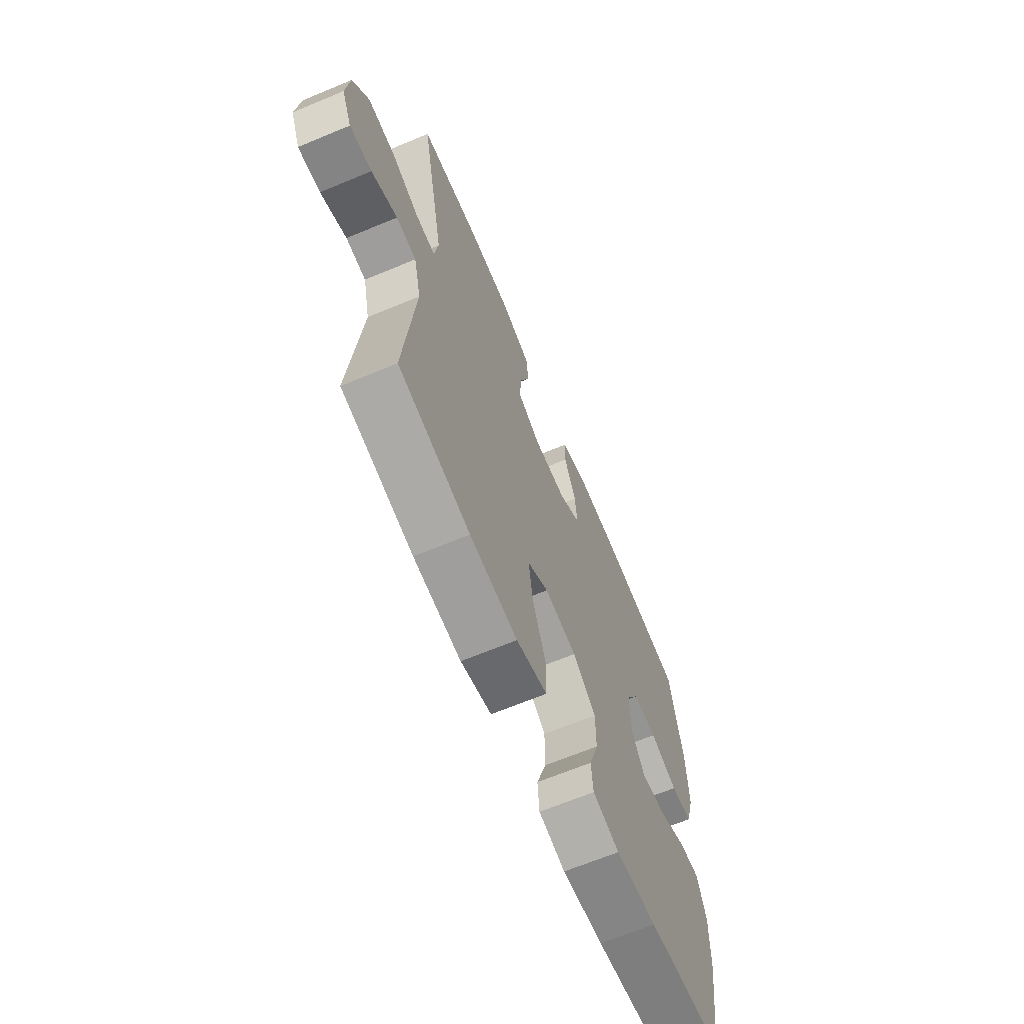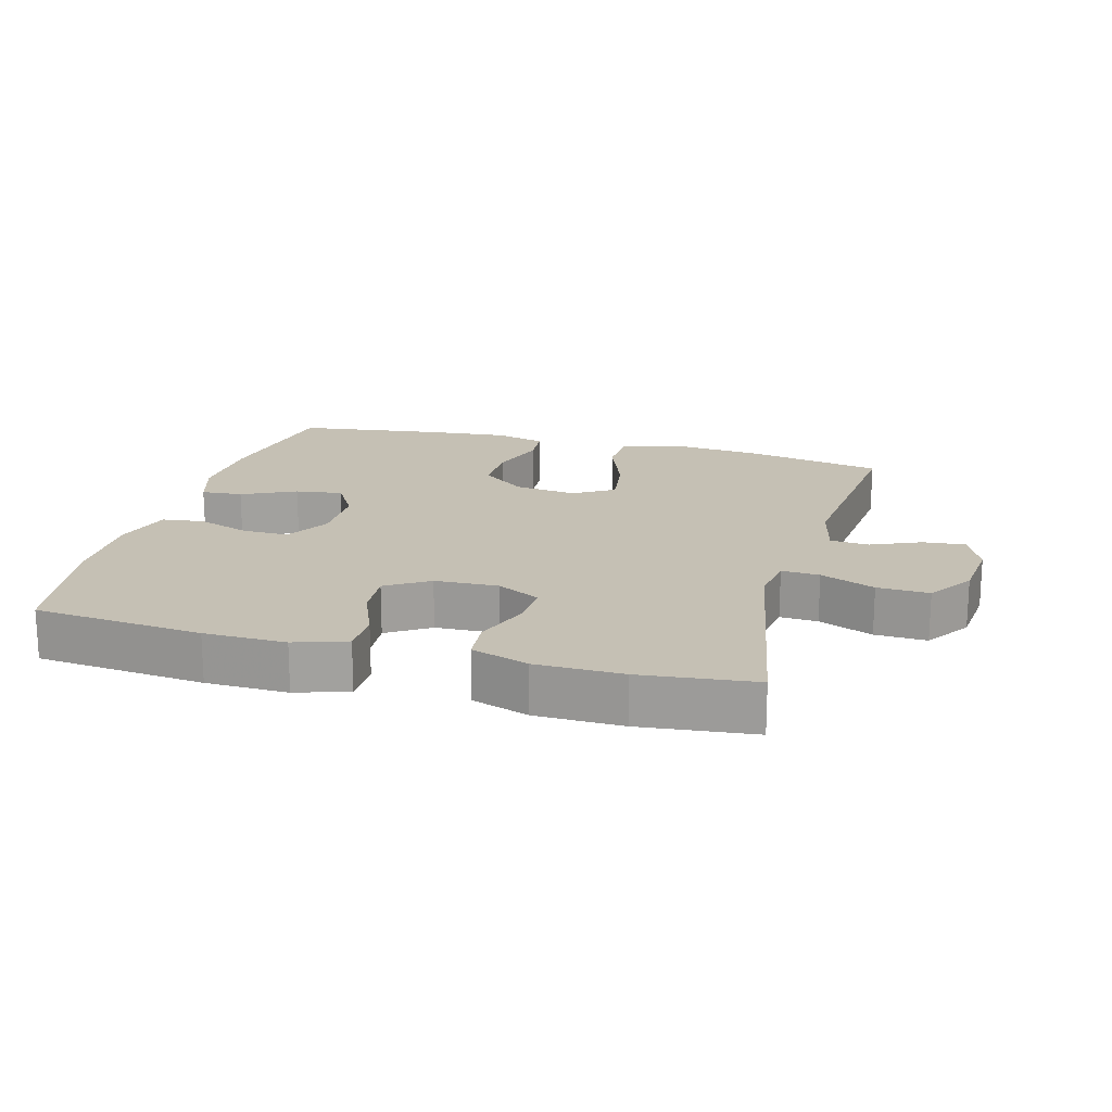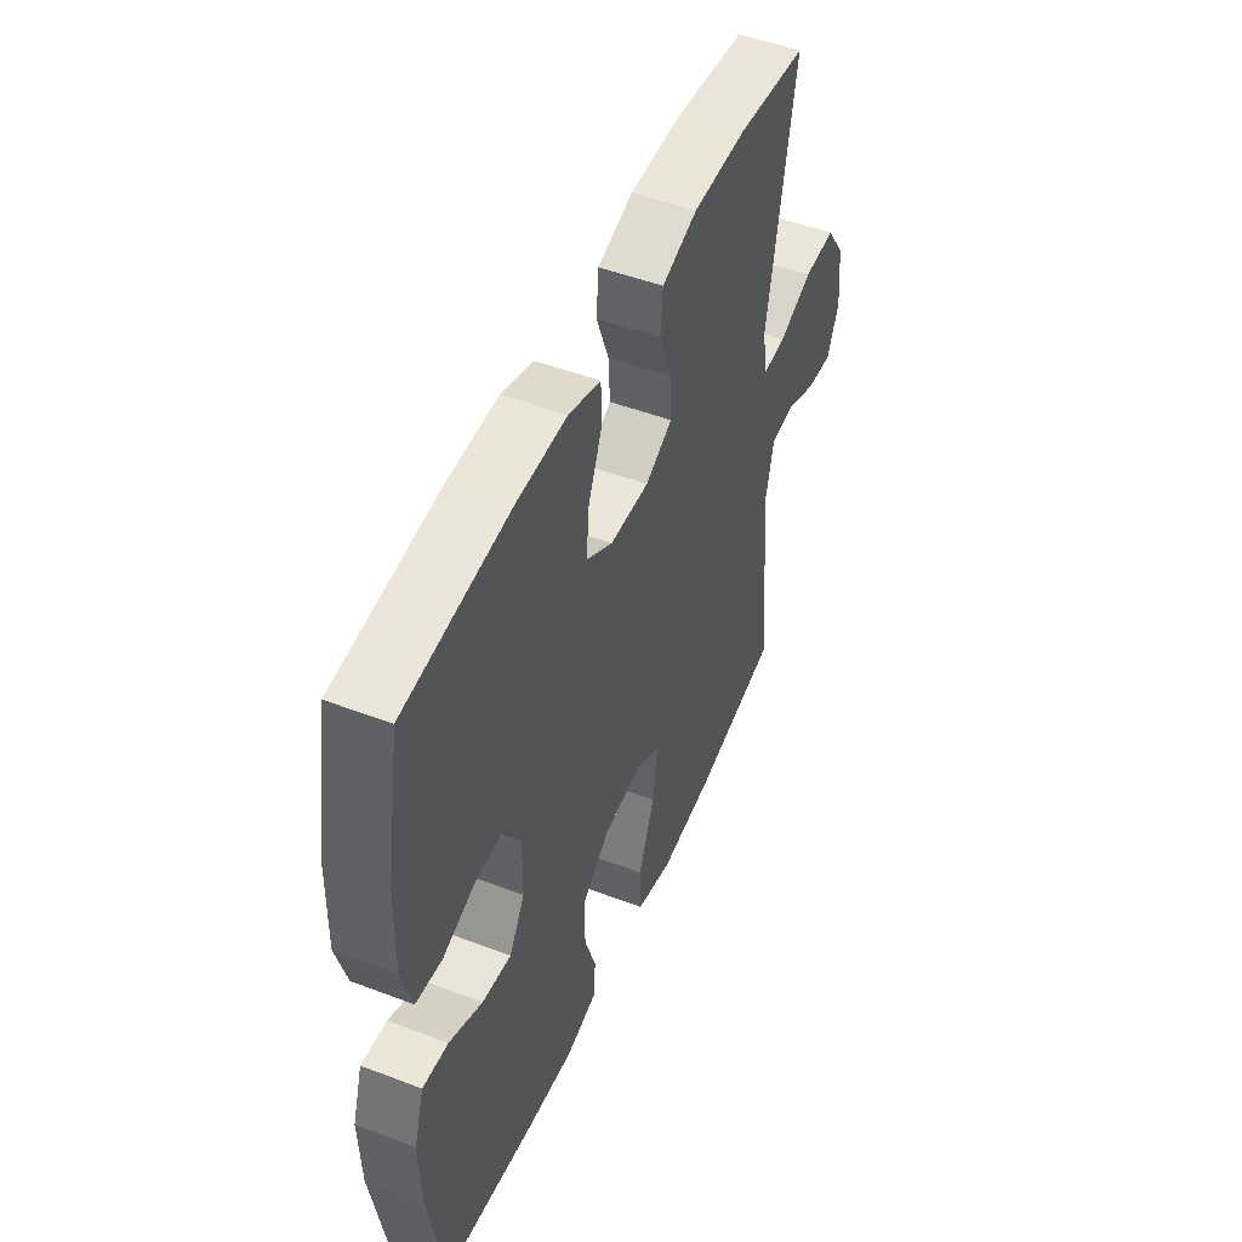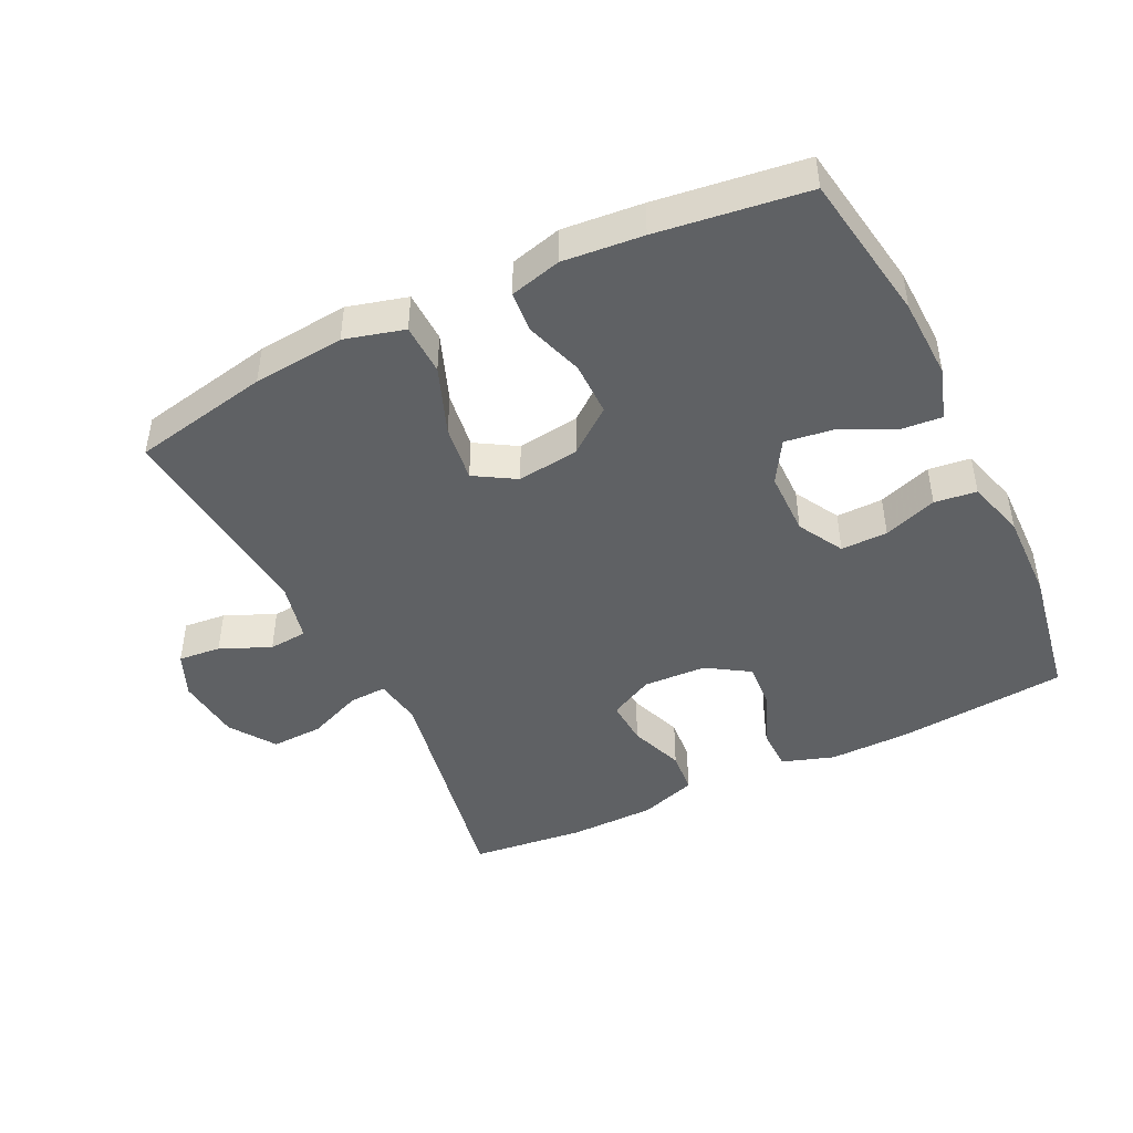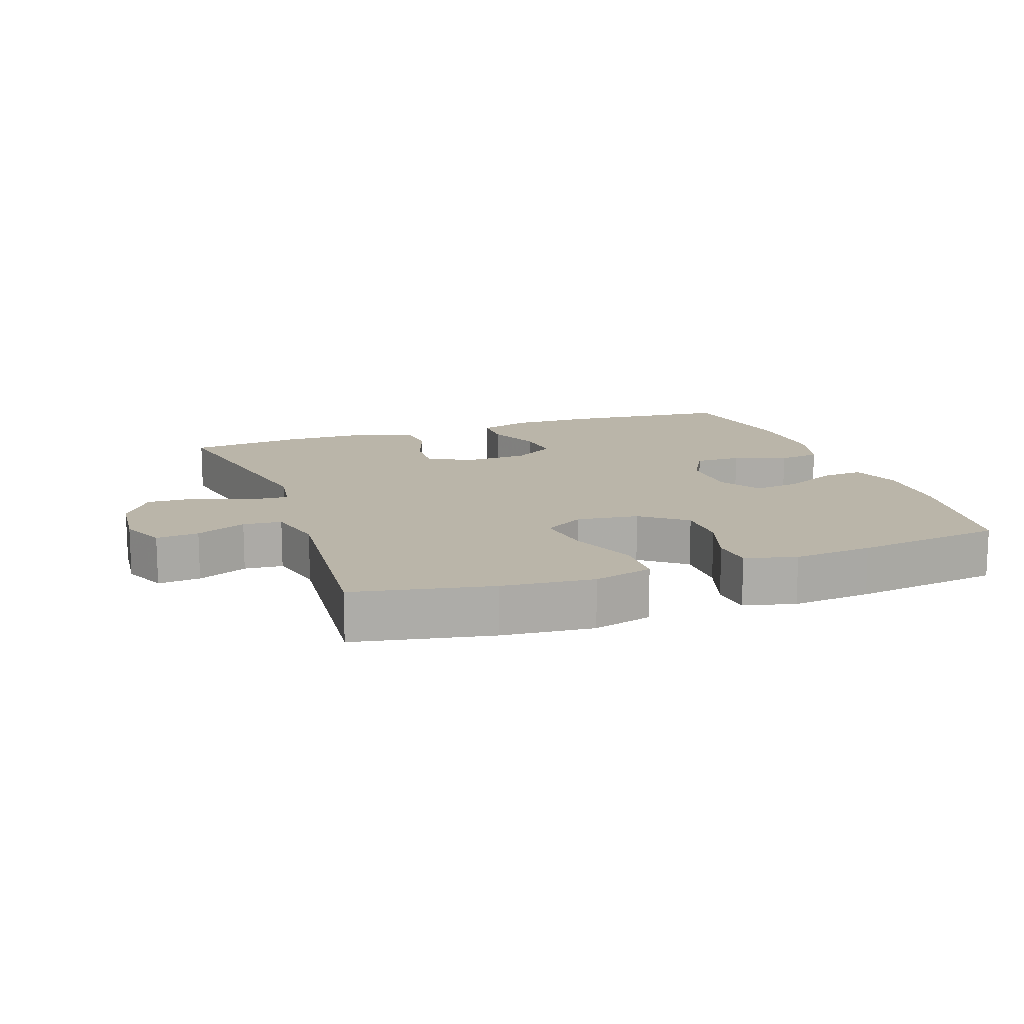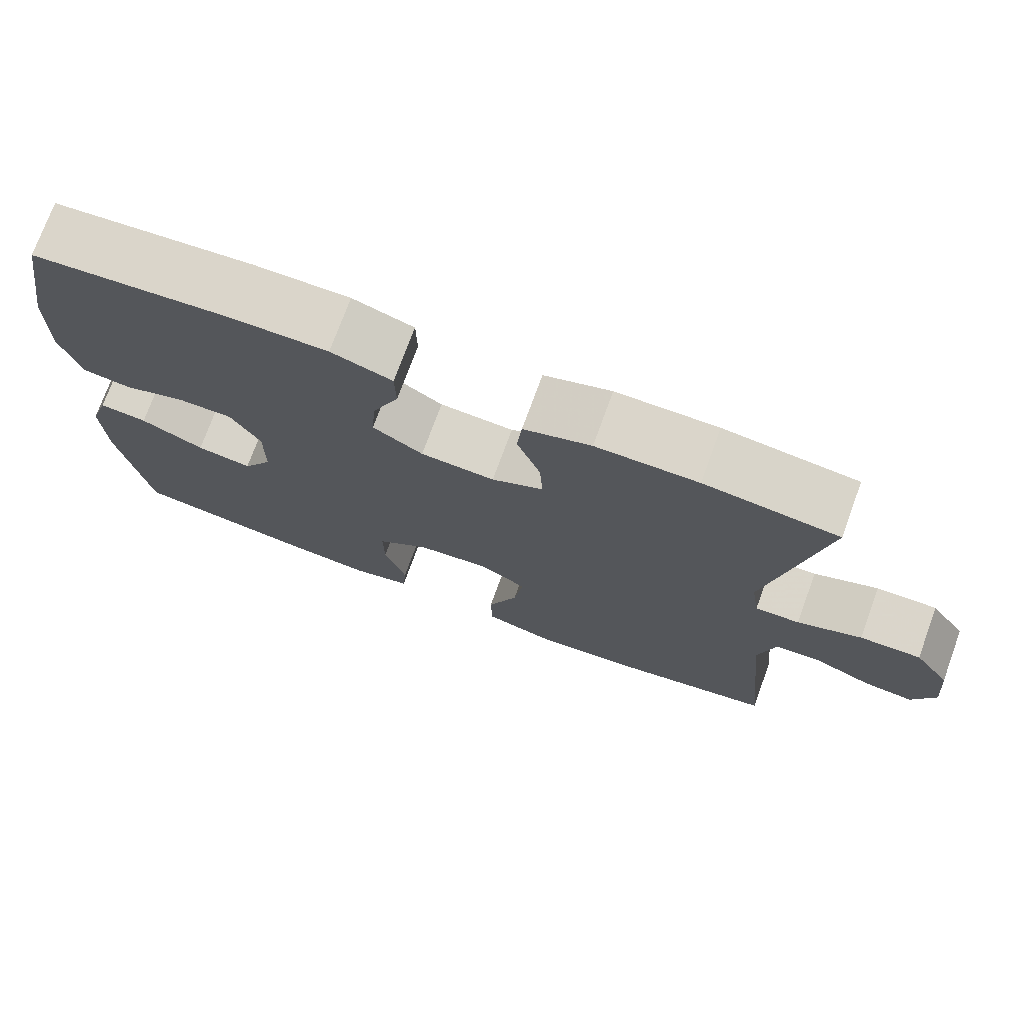
<metadata>
{"format":"obj","ext":"obj","renderer":"f3d","projection":"perspective","resolution":1024,"background":"white","views":[{"elev":-66.3,"azim":112.7,"up":"+Z"},{"elev":18.2,"azim":15.4,"up":"+Y"},{"elev":49.5,"azim":-67.2,"up":"+Z"},{"elev":-45.4,"azim":-154.0,"up":"+Y"},{"elev":13.7,"azim":160.4,"up":"+Y"},{"elev":74.3,"azim":20.1,"up":"+Z"}]}
</metadata>
<code>
v 0.5 0.07 0.5
v 0.432 0.07 0.142
v 0.443 0.07 0.069
v 0.5 0.07 0.072
v 0.582 0.07 0.106
v 0.66 0.07 0.109
v 0.706 0.07 0.041
v 0.716 0.07 -0.058
v 0.687 0.07 -0.125
v 0.623 0.07 -0.119
v 0.548 0.07 -0.086
v 0.49 0.07 -0.091
v 0.469 0.07 -0.181
v 0.5 0.07 -0.5
v 0.294 0.07 -0.541
v 0.157 0.07 -0.554
v 0.068 0.07 -0.53
v 0.066 0.07 -0.453
v 0.105 0.07 -0.351
v 0.117 0.07 -0.265
v 0.056 0.07 -0.228
v -0.037 0.07 -0.24
v -0.104 0.07 -0.292
v -0.104 0.07 -0.373
v -0.076 0.07 -0.459
v -0.081 0.07 -0.521
v -0.158 0.07 -0.541
v -0.277 0.07 -0.53
v -0.5 0.07 -0.5
v -0.536 0.07 -0.276
v -0.54 0.07 -0.154
v -0.515 0.07 -0.077
v -0.453 0.07 -0.082
v -0.372 0.07 -0.121
v -0.301 0.07 -0.131
v -0.263 0.07 -0.068
v -0.262 0.07 0.029
v -0.3 0.07 0.097
v -0.37 0.07 0.096
v -0.45 0.07 0.068
v -0.513 0.07 0.076
v -0.538 0.07 0.164
v -0.535 0.07 0.297
v -0.5 0.07 0.5
v -0.246 0.07 0.524
v -0.123 0.07 0.526
v -0.045 0.07 0.5
v -0.044 0.07 0.436
v -0.078 0.07 0.355
v -0.084 0.07 0.283
v -0.02 0.07 0.242
v 0.075 0.07 0.238
v 0.141 0.07 0.272
v 0.137 0.07 0.341
v 0.107 0.07 0.423
v 0.113 0.07 0.488
v 0.199 0.07 0.517
v 0.329 0.07 0.519
v 0.5 0 0.5
v 0.432 0 0.142
v 0.443 0 0.069
v 0.5 0 0.072
v 0.582 0 0.106
v 0.66 0 0.109
v 0.706 0 0.041
v 0.716 0 -0.058
v 0.687 0 -0.125
v 0.623 0 -0.119
v 0.548 0 -0.086
v 0.49 0 -0.091
v 0.469 0 -0.181
v 0.5 0 -0.5
v 0.294 0 -0.541
v 0.157 0 -0.554
v 0.068 0 -0.53
v 0.066 0 -0.453
v 0.105 0 -0.351
v 0.117 0 -0.265
v 0.056 0 -0.228
v -0.037 0 -0.24
v -0.104 0 -0.292
v -0.104 0 -0.373
v -0.076 0 -0.459
v -0.081 0 -0.521
v -0.158 0 -0.541
v -0.277 0 -0.53
v -0.5 0 -0.5
v -0.536 0 -0.276
v -0.54 0 -0.154
v -0.515 0 -0.077
v -0.453 0 -0.082
v -0.372 0 -0.121
v -0.301 0 -0.131
v -0.263 0 -0.068
v -0.262 0 0.029
v -0.3 0 0.097
v -0.37 0 0.096
v -0.45 0 0.068
v -0.513 0 0.076
v -0.538 0 0.164
v -0.535 0 0.297
v -0.5 0 0.5
v -0.246 0 0.524
v -0.123 0 0.526
v -0.045 0 0.5
v -0.044 0 0.436
v -0.078 0 0.355
v -0.084 0 0.283
v -0.02 0 0.242
v 0.075 0 0.238
v 0.141 0 0.272
v 0.137 0 0.341
v 0.107 0 0.423
v 0.113 0 0.488
v 0.199 0 0.517
v 0.329 0 0.519
f 57 58 1 2
f 54 55 56 57
f 53 54 57 2
f 52 53 2 3
f 51 52 3
f 46 47 48 49
f 46 49 50
f 45 46 50
f 44 45 50
f 43 44 50 51
f 39 40 41 42
f 38 39 42 43
f 31 32 33 34
f 31 34 35
f 30 31 35
f 29 30 35
f 28 29 35 36
f 24 25 26 27
f 23 24 27 28
f 16 17 18 19
f 16 19 20
f 13 14 15 16
f 12 13 16 20
f 8 9 10 11
f 8 11 12
f 7 8 12
f 4 5 6 7
f 3 4 7 12
f 38 43 51 3
f 23 28 36
f 22 23 36 37
f 21 22 37 38
f 20 21 38
f 3 12 20 38
f 60 59 116 115
f 115 114 113 112
f 60 115 112 111
f 61 60 111 110
f 61 110 109
f 107 106 105 104
f 108 107 104
f 108 104 103
f 108 103 102
f 109 108 102 101
f 100 99 98 97
f 101 100 97 96
f 92 91 90 89
f 93 92 89
f 93 89 88
f 93 88 87
f 94 93 87 86
f 85 84 83 82
f 86 85 82 81
f 77 76 75 74
f 78 77 74
f 74 73 72 71
f 78 74 71 70
f 69 68 67 66
f 70 69 66
f 70 66 65
f 65 64 63 62
f 70 65 62 61
f 61 109 101 96
f 94 86 81
f 95 94 81 80
f 96 95 80 79
f 96 79 78
f 96 78 70 61
f 1 59 60 2
f 2 60 61 3
f 3 61 62 4
f 4 62 63 5
f 5 63 64 6
f 6 64 65 7
f 7 65 66 8
f 8 66 67 9
f 9 67 68 10
f 10 68 69 11
f 11 69 70 12
f 12 70 71 13
f 13 71 72 14
f 14 72 73 15
f 15 73 74 16
f 16 74 75 17
f 17 75 76 18
f 18 76 77 19
f 19 77 78 20
f 20 78 79 21
f 21 79 80 22
f 22 80 81 23
f 23 81 82 24
f 24 82 83 25
f 25 83 84 26
f 26 84 85 27
f 27 85 86 28
f 28 86 87 29
f 29 87 88 30
f 30 88 89 31
f 31 89 90 32
f 32 90 91 33
f 33 91 92 34
f 34 92 93 35
f 35 93 94 36
f 36 94 95 37
f 37 95 96 38
f 38 96 97 39
f 39 97 98 40
f 40 98 99 41
f 41 99 100 42
f 42 100 101 43
f 43 101 102 44
f 44 102 103 45
f 45 103 104 46
f 46 104 105 47
f 47 105 106 48
f 48 106 107 49
f 49 107 108 50
f 50 108 109 51
f 51 109 110 52
f 52 110 111 53
f 53 111 112 54
f 54 112 113 55
f 55 113 114 56
f 56 114 115 57
f 57 115 116 58
f 58 116 59 1

</code>
